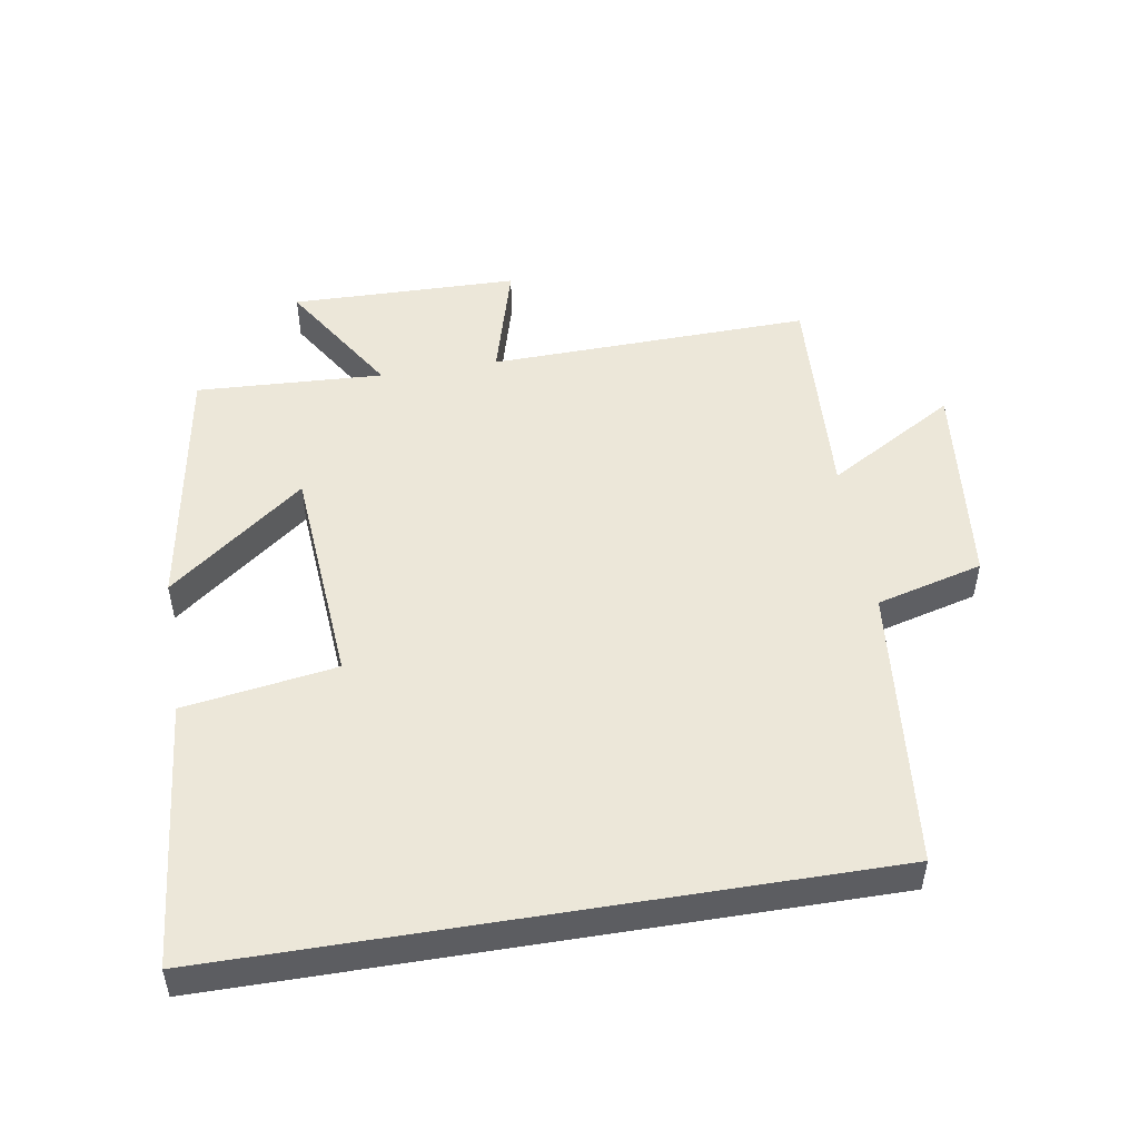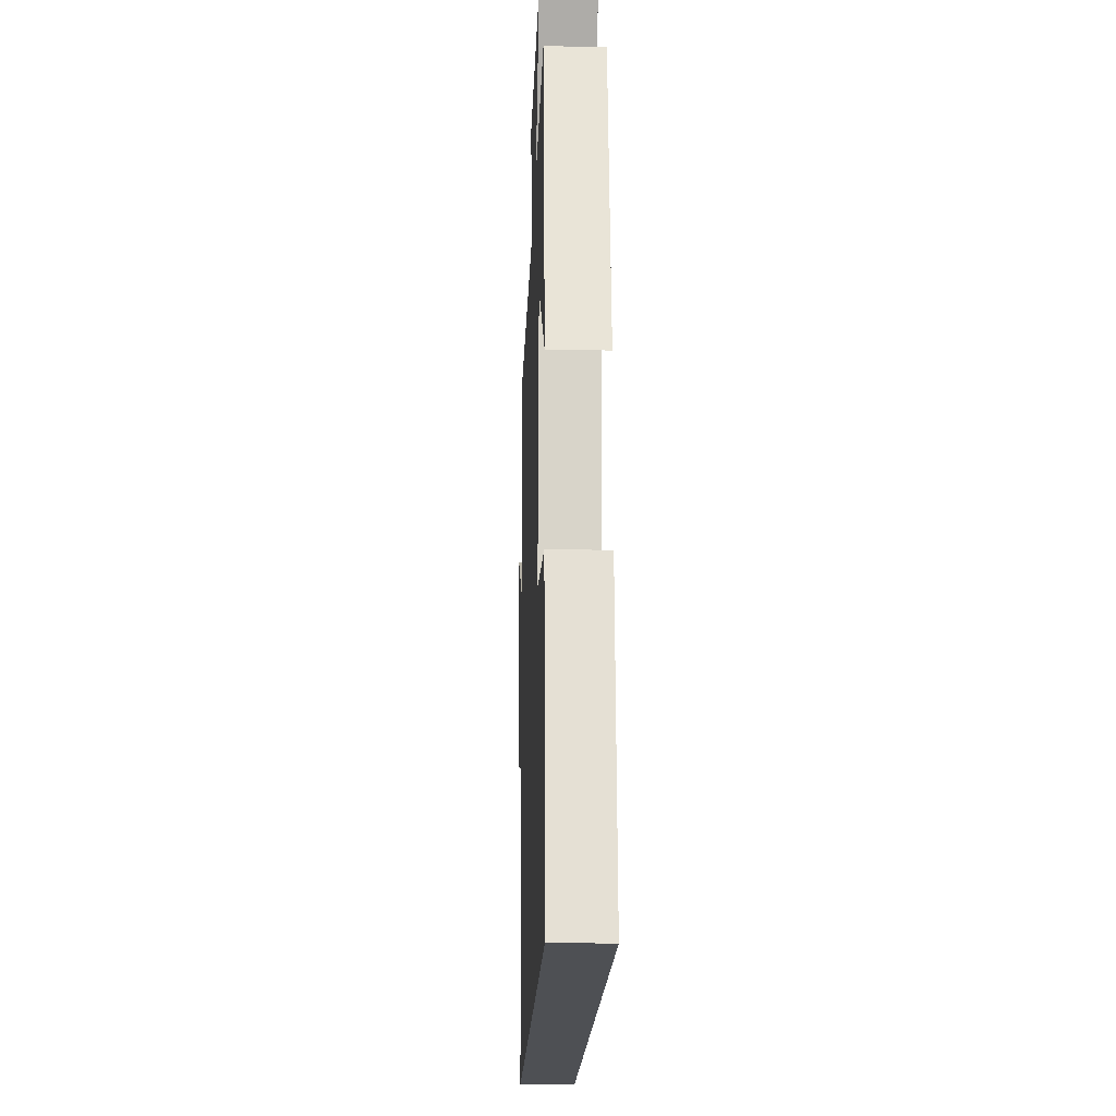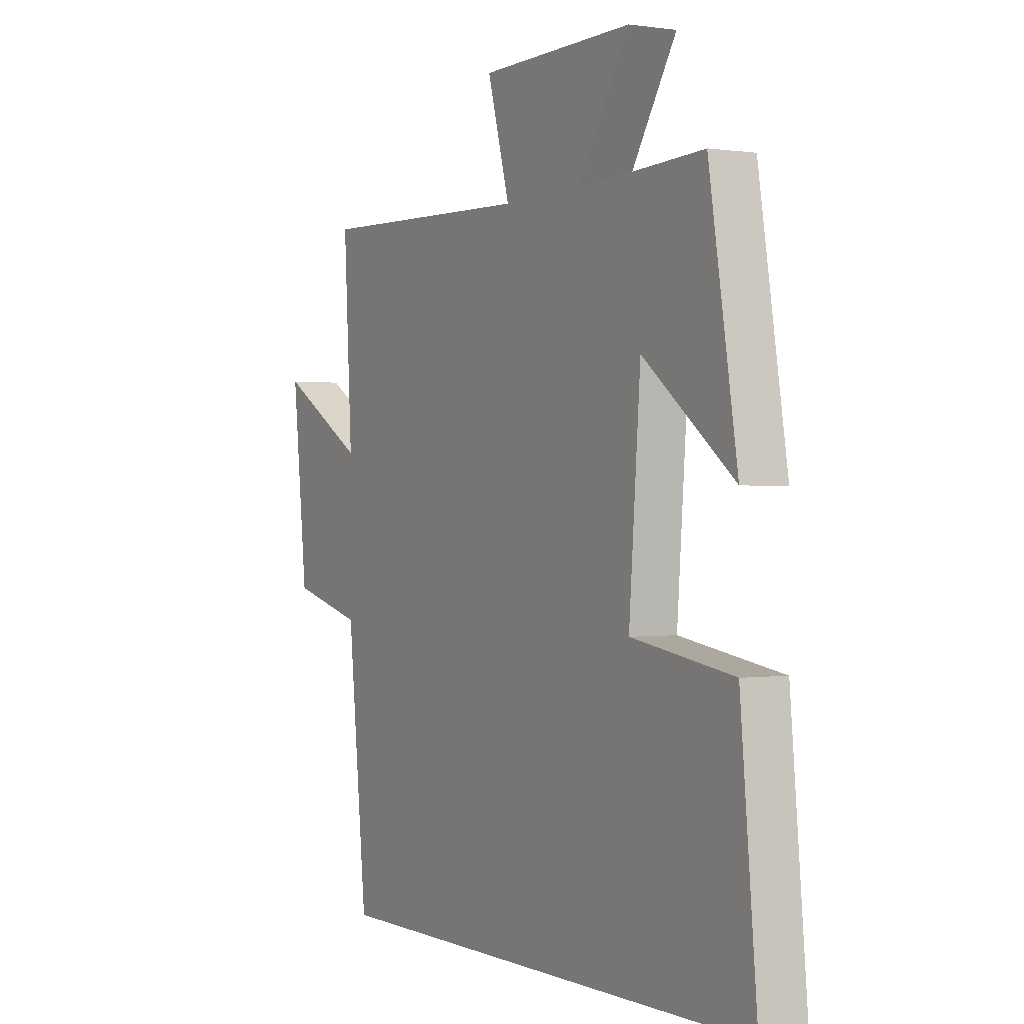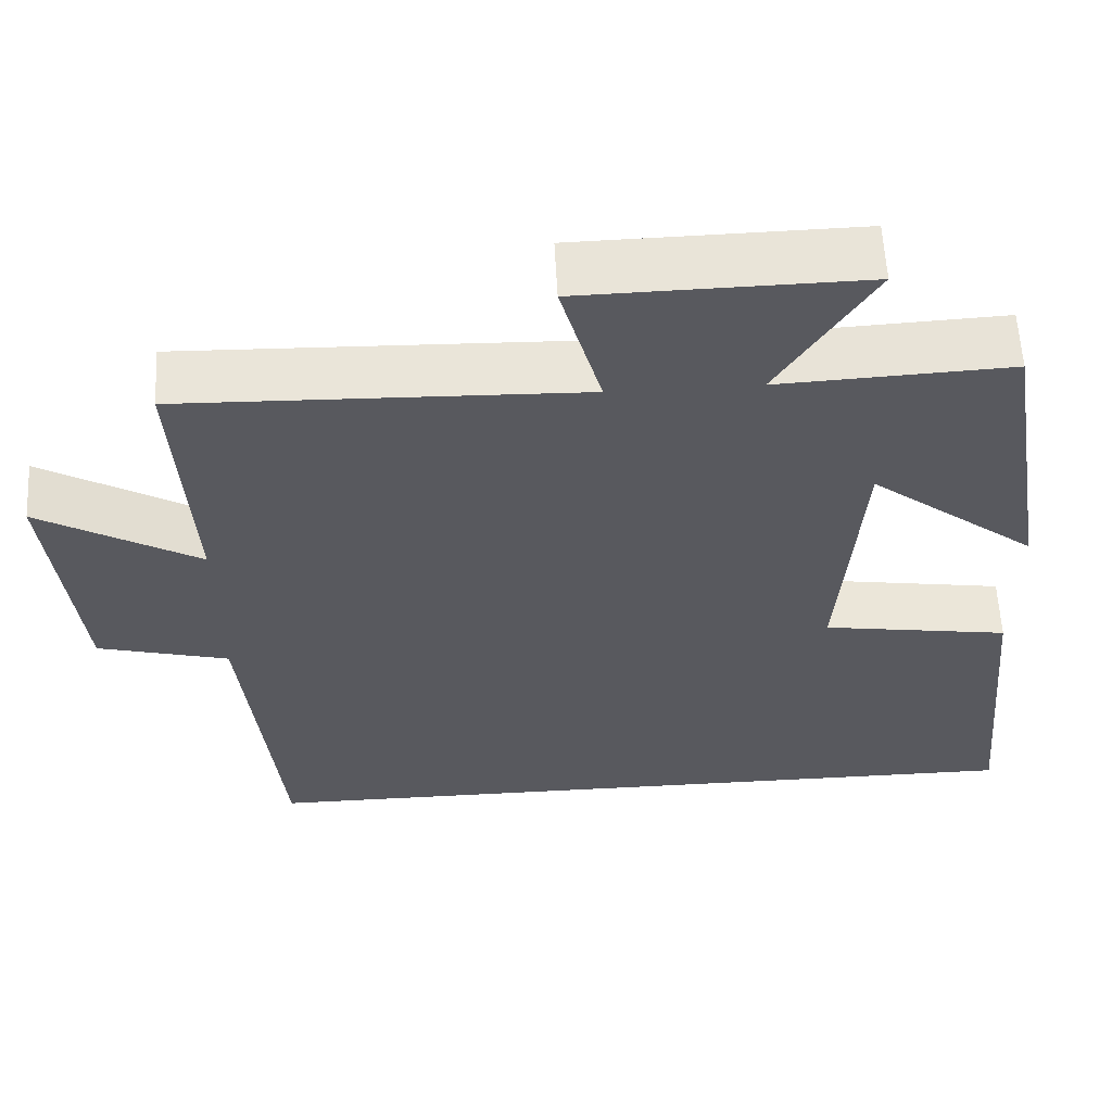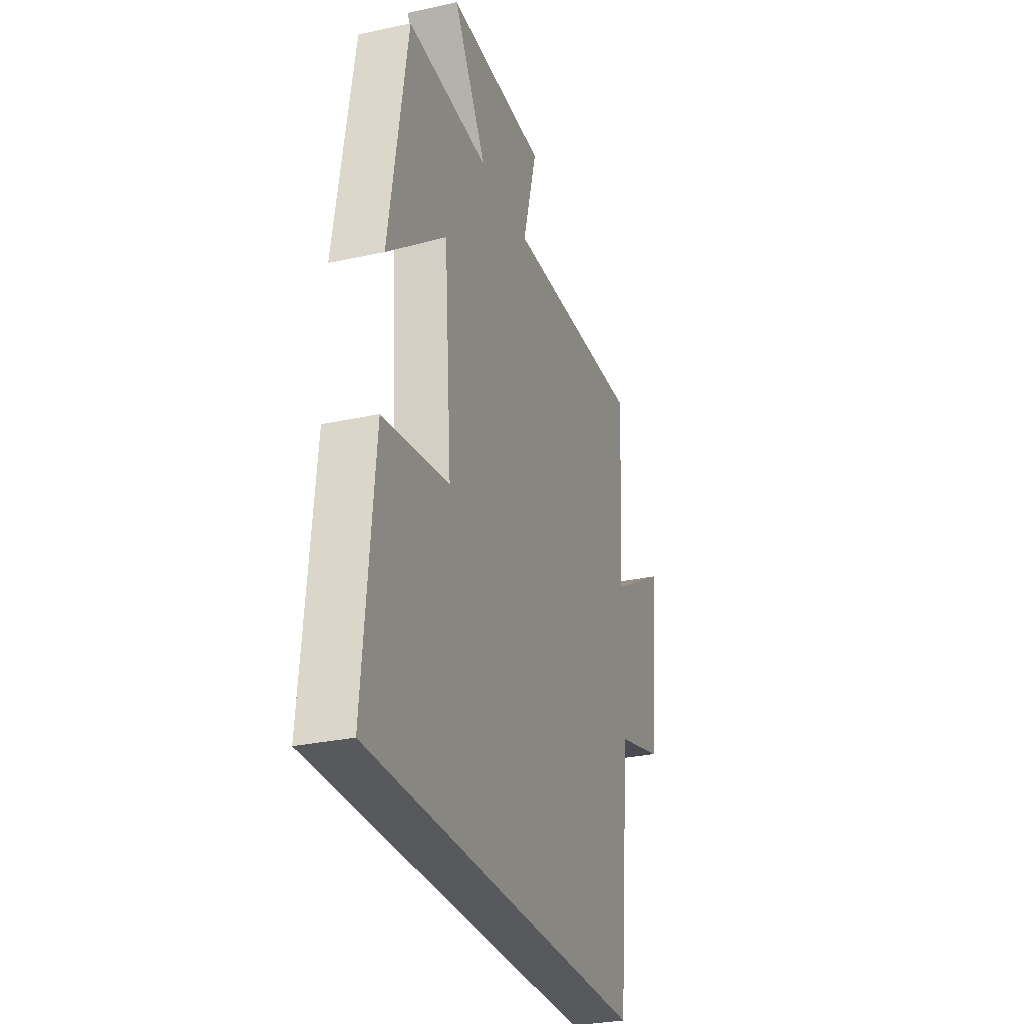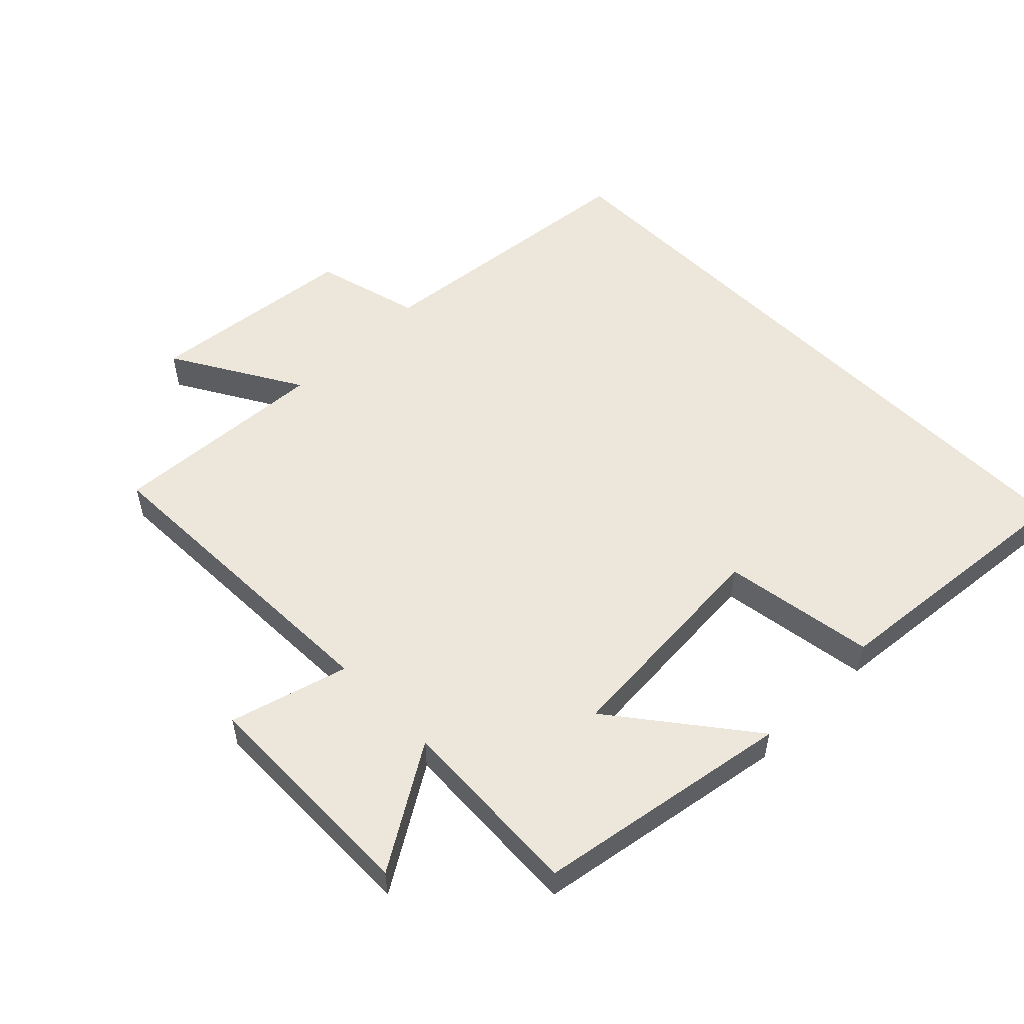
<metadata>
{"format":"obj","ext":"obj","renderer":"f3d","projection":"perspective","resolution":1024,"background":"white","views":[{"elev":50.2,"azim":170.7,"up":"+Y"},{"elev":-18.7,"azim":87.9,"up":"+Z"},{"elev":0.1,"azim":60.2,"up":"+Z"},{"elev":59.2,"azim":-3.0,"up":"+Z"},{"elev":-29.0,"azim":108.1,"up":"+Z"},{"elev":53.9,"azim":45.5,"up":"+Y"}]}
</metadata>
<code>
v -0.456 0.07 -0.5
v -0.5 0.07 -0.068
v -0.662 0.07 -0.025
v -0.696 0.07 0.295
v -0.5 0.07 0.18
v -0.519 0.07 0.514
v -0.029 0.07 0.5
v -0.079 0.07 0.68
v 0.267 0.07 0.686
v 0.151 0.07 0.5
v 0.436 0.07 0.514
v 0.5 0.07 0.124
v 0.294 0.07 0.284
v 0.268 0.07 -0.058
v 0.5 0.07 -0.094
v 0.538 0.07 -0.5
v -0.456 0 -0.5
v -0.5 0 -0.068
v -0.662 0 -0.025
v -0.696 0 0.295
v -0.5 0 0.18
v -0.519 0 0.514
v -0.029 0 0.5
v -0.079 0 0.68
v 0.267 0 0.686
v 0.151 0 0.5
v 0.436 0 0.514
v 0.5 0 0.124
v 0.294 0 0.284
v 0.268 0 -0.058
v 0.5 0 -0.094
v 0.538 0 -0.5
f 14 15 16 1
f 13 14 1 2
f 10 11 12 13
f 10 13 2 3
f 7 8 9 10
f 7 10 3
f 5 6 7
f 5 7 3
f 3 4 5
f 17 32 31 30
f 18 17 30 29
f 29 28 27 26
f 19 18 29 26
f 26 25 24 23
f 19 26 23
f 23 22 21
f 19 23 21
f 21 20 19
f 1 17 18 2
f 2 18 19 3
f 3 19 20 4
f 4 20 21 5
f 5 21 22 6
f 6 22 23 7
f 7 23 24 8
f 8 24 25 9
f 9 25 26 10
f 10 26 27 11
f 11 27 28 12
f 12 28 29 13
f 13 29 30 14
f 14 30 31 15
f 15 31 32 16
f 16 32 17 1

</code>
